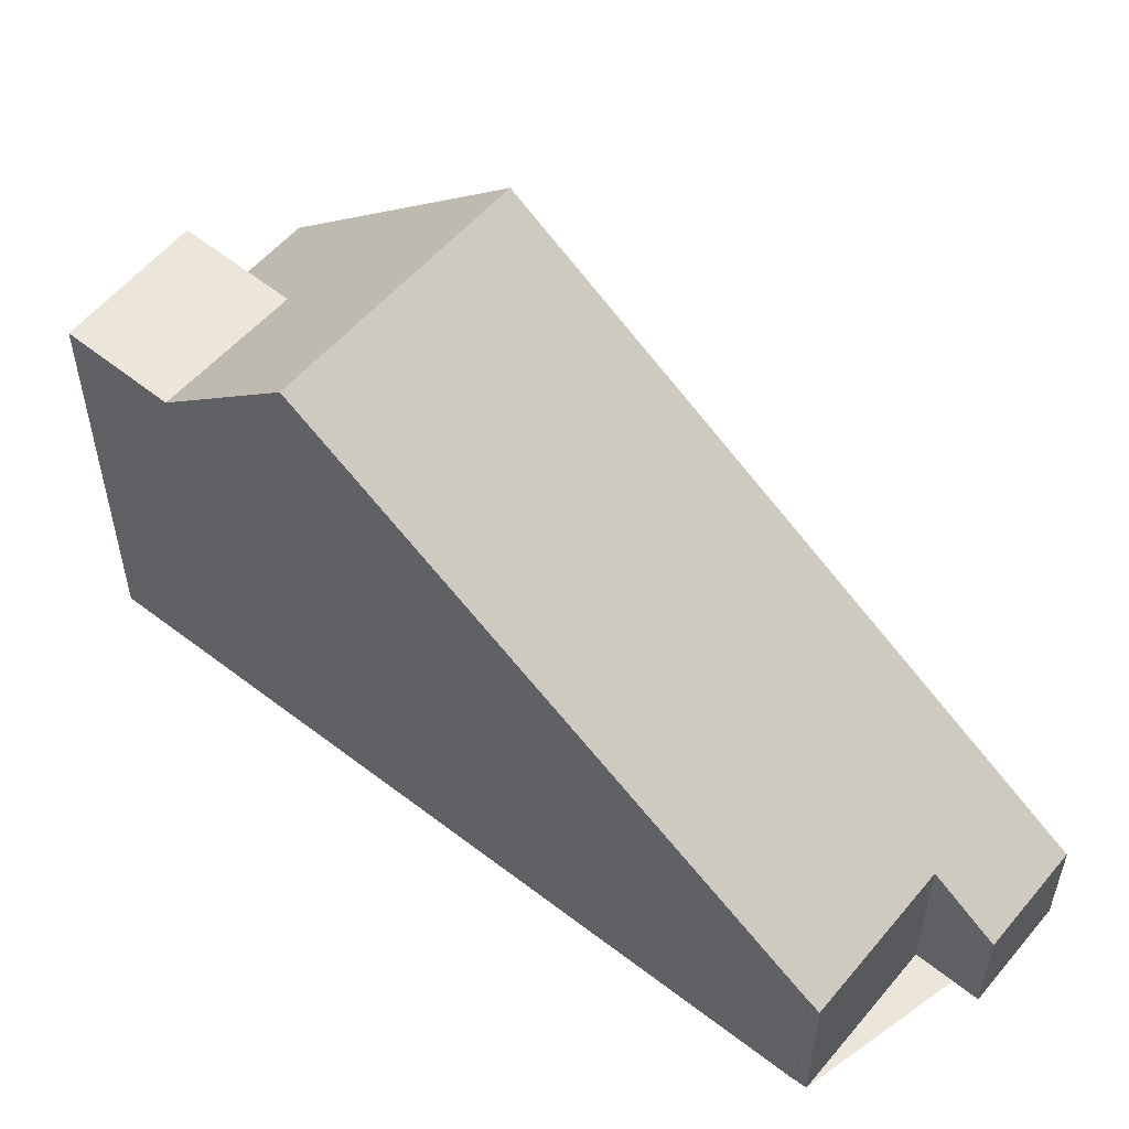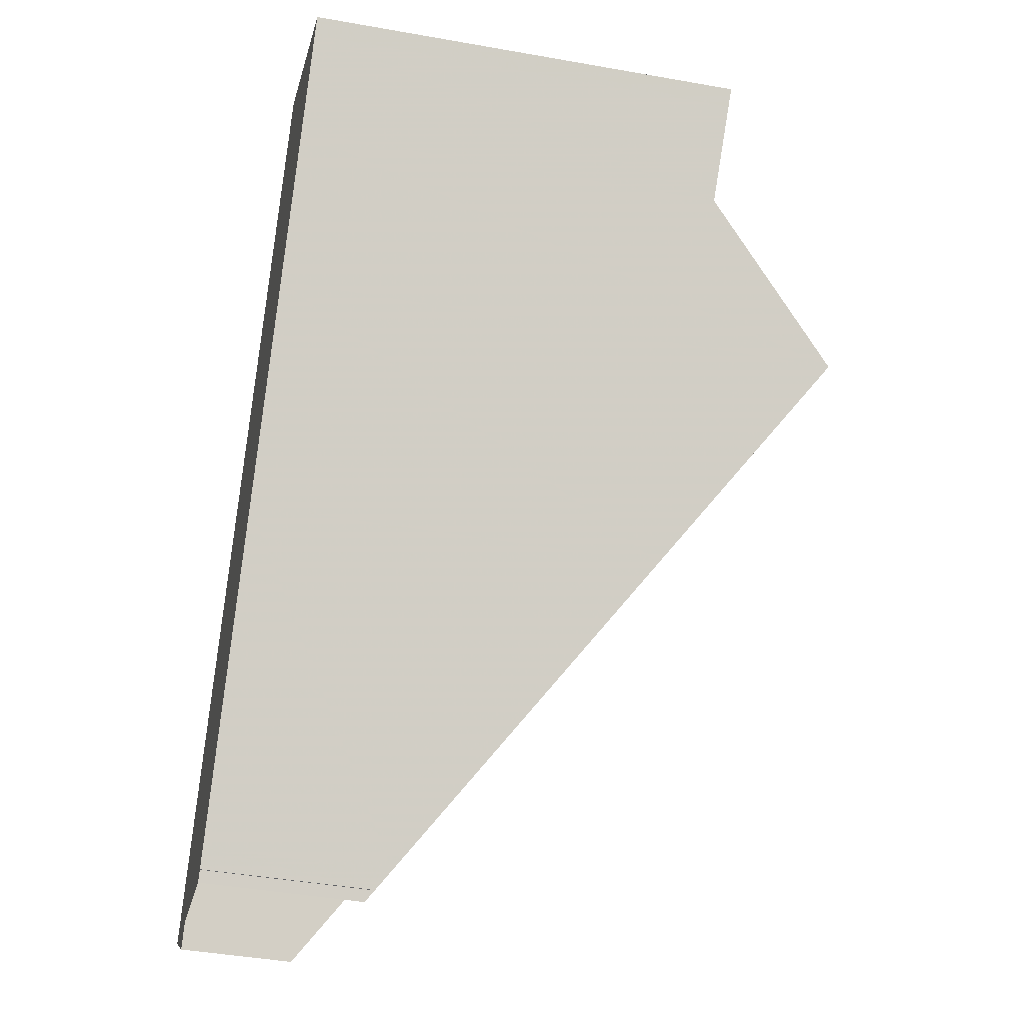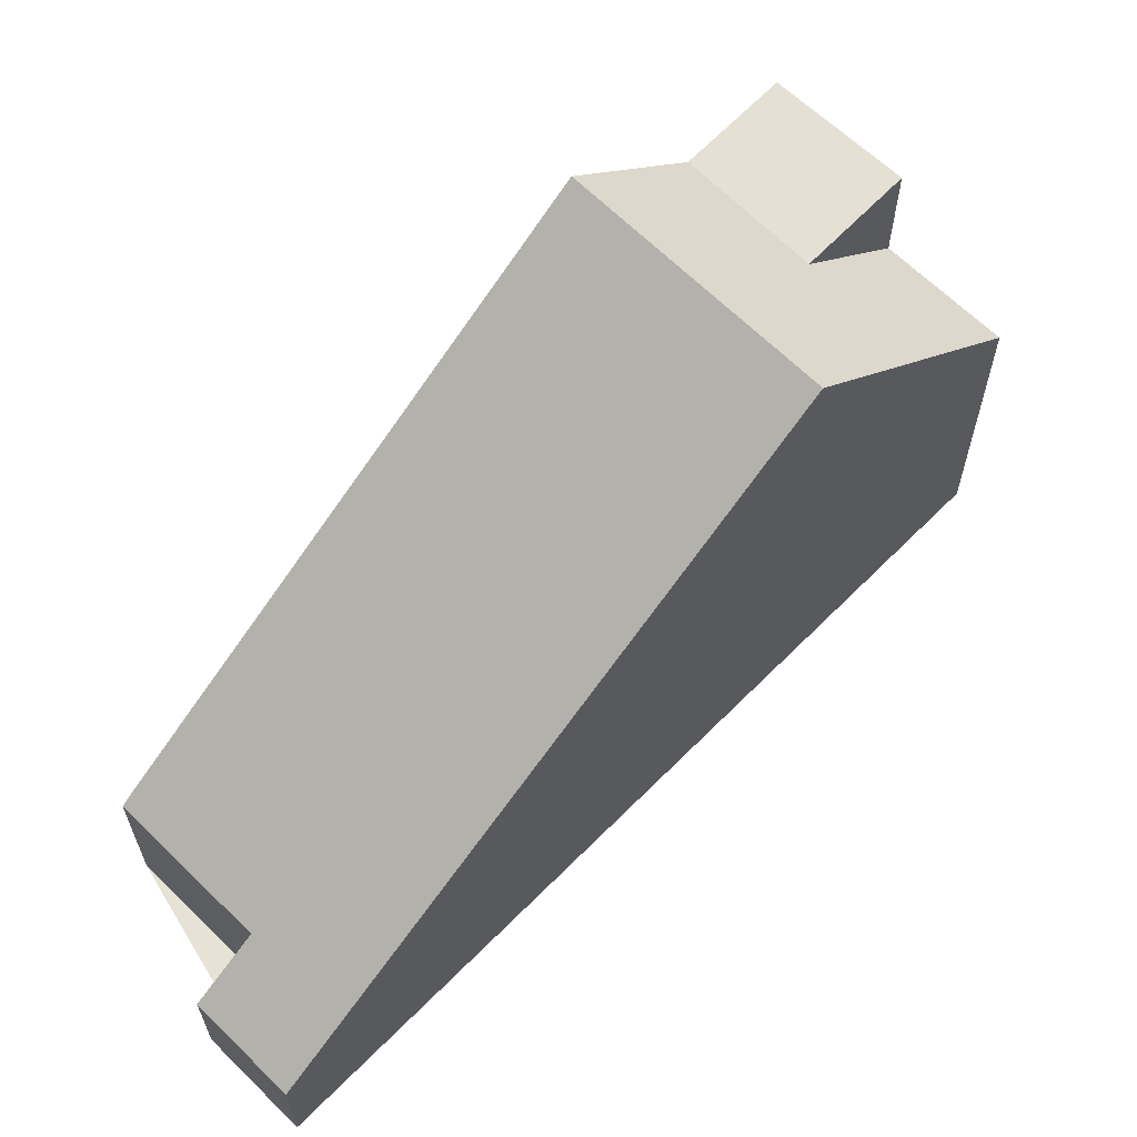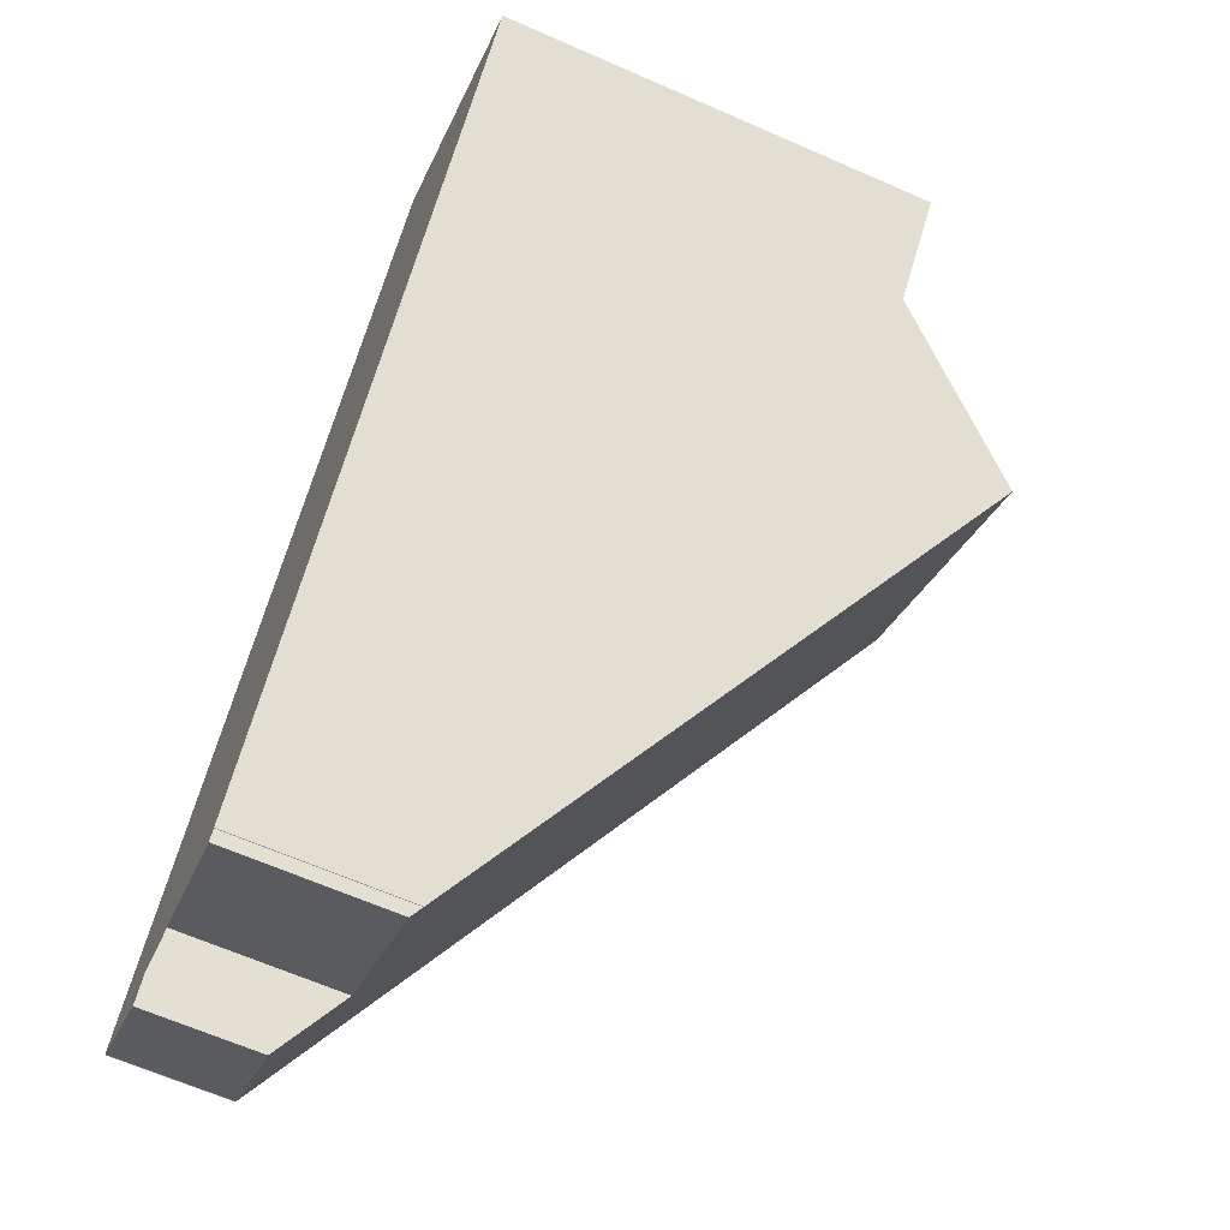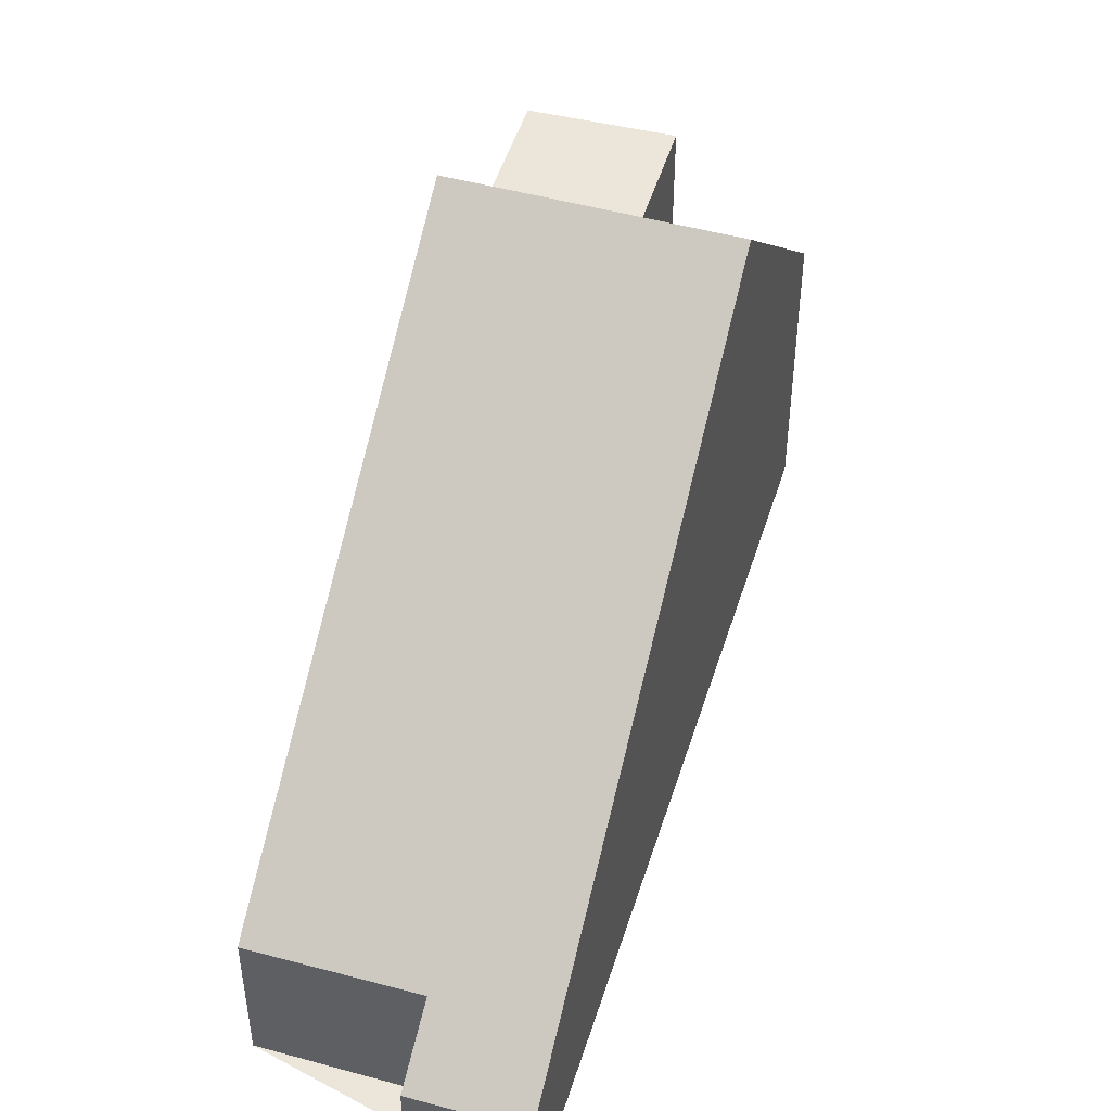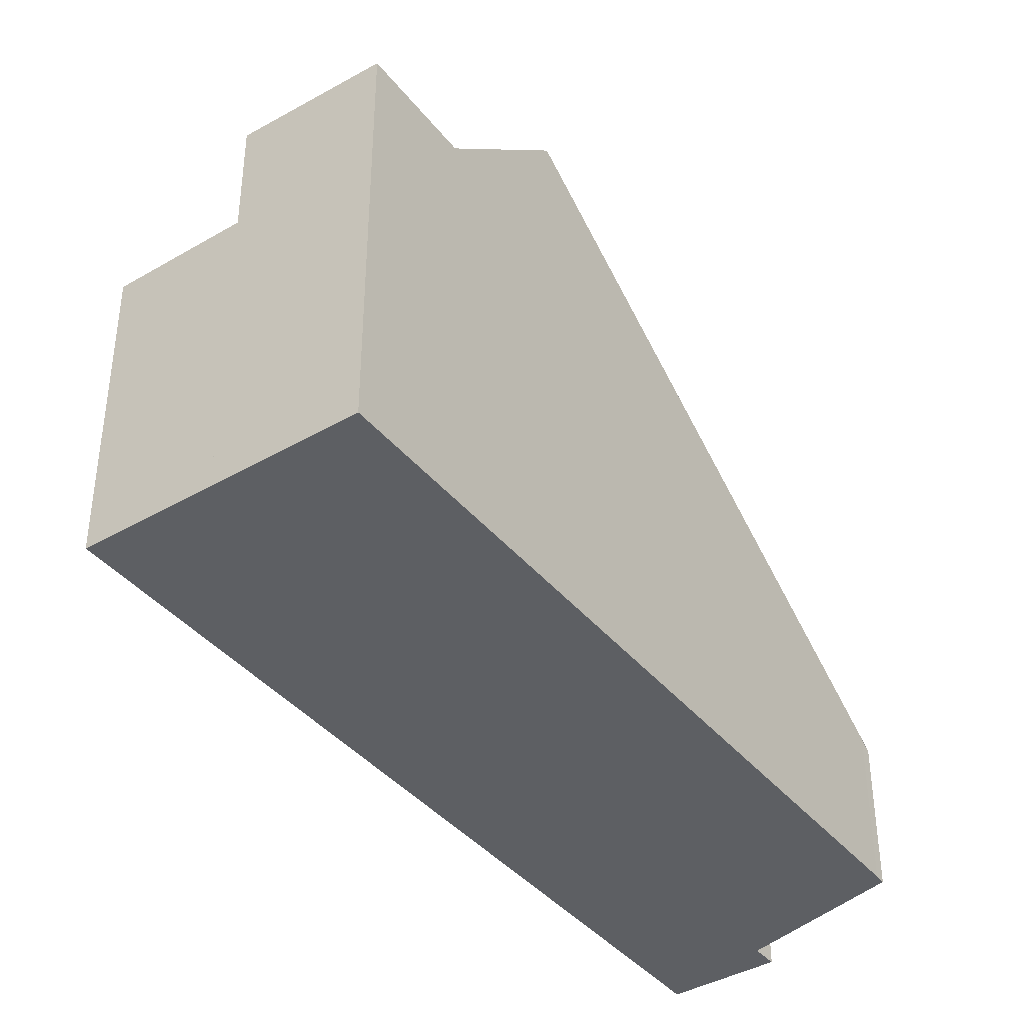
<metadata>
{"format":"obj","ext":"obj","renderer":"f3d","projection":"perspective","resolution":1024,"background":"white","views":[{"elev":55.5,"azim":-16.0,"up":"+Z"},{"elev":-42.8,"azim":-102.0,"up":"+Y"},{"elev":64.0,"azim":79.5,"up":"+Z"},{"elev":-65.2,"azim":-113.8,"up":"+Y"},{"elev":47.8,"azim":51.9,"up":"+Z"},{"elev":-40.2,"azim":-109.7,"up":"+Z"}]}
</metadata>
<code>
v -735 -1716 1.413
v -735 -1716 1.416
v -736.2 -1717 1.403
v -736.7 -1716 2.019
v -738.5 -1717 1.995
v -738.6 -1717 2.099
v -738.6 -1717 2.102
v -741.7 -1706 3.929
v -744.7 -1708 5.362
v -739.7 -1709 7.033
v -742.8 -1711 7.022
v -741.1 -1713 5.106
v -738.2 -1711 5.204
v -742.7 -1711 7.022
v -741.1 -1713 5.106
v -738.5 -1717 1.996
v -742.8 -1711 7.022
v -739.7 -1709 7.033
v -743.8 -1710 5.3
v -743.1 -1707 3.939
v -743.8 -1709 5.301
v -742.5 -1709 5.338
v -740.8 -1708 5.39
v -743.8 -1710 5.3
v -742.2 -1708 5.347
v -743.1 -1707 5.412
v -742.7 -1711 7.022
v -743.8 -1709 5.301
v -744.7 -1708 5.363
v -743 -1707 5.402
v -743 -1707 4.152
v -744.5 -1708 5.353
v -741.6 -1706 4.141
v -744.6 -1708 5.353
v -739.7 -1709 7.033
v -738.2 -1711 5.203
v -735 -1716 1.416
v -739.7 -1709 7.033
v -741.6 -1706 4.141
v -740.8 -1708 5.39
v -741.7 -1706 3.929
v -738.8 -1717 2.275
v -738.8 -1717 2.275
v -735.8 -1715 2.314
v -735.8 -1715 2.314
v -736.9 -1716 2.016
v -737.2 -1716 2.296
v -739.6 -1712 5.157
v -741.2 -1710 7.028
v -742.2 -1708 5.347
v -741.2 -1710 7.028
v -742.2 -1708 5.347
v -743 -1707 4.152
v -743.1 -1707 3.939
v -743.1 -1707 5.412
v -743 -1707 5.402
v -736.3 -1716 1.499
v -735.1 -1716 1.514
v -735.1 -1716 1.514
v -737.5 -1716 2.292
v -737.3 -1716 2.012
v -741.5 -1710 7.027
v -739.9 -1712 5.147
v -741.5 -1710 7.027
v -742.5 -1709 5.338
v -743.3 -1708 5.393
v -743.4 -1707 5.402
v -738.5 -1717 2.02
v -737.3 -1716 2.036
v -737 -1716 2.04
v -735.6 -1715 2.057
v -735.5 -1715 2.057
v -738.6 -1717 2.02
v -735 -1716 1.416
v -735 -1716 1.413
v -735 -1716 -2.22e-16
v -735 -1716 -2.22e-16
v -735 -1716 1.416
v -735 -1716 1.416
v -735 -1716 -2.22e-16
v -735 -1716 0
v -736.3 -1716 1.499
v -736.2 -1717 1.403
v -736.2 -1717 0
v -736.3 -1716 -2.22e-16
v -736.9 -1716 2.016
v -736.7 -1716 2.019
v -736.7 -1716 0
v -736.9 -1716 0
v -738.6 -1717 2.02
v -738.5 -1717 1.995
v -738.5 -1717 2.22e-16
v -738.6 -1717 0
v -738.6 -1717 2.102
v -738.6 -1717 2.099
v -738.6 -1717 -4.441e-16
v -738.6 -1717 0
v -738.8 -1717 2.275
v -738.6 -1717 2.102
v -738.6 -1717 0
v -738.8 -1717 0
v -741.6 -1706 4.141
v -741.7 -1706 3.929
v -741.7 -1706 0
v -741.6 -1706 0
v -744.7 -1708 5.363
v -744.7 -1708 5.362
v -744.7 -1708 -8.882e-16
v -744.7 -1708 8.882e-16
v -738.2 -1711 5.204
v -739.7 -1709 7.033
v -739.7 -1709 0
v -738.2 -1711 8.882e-16
v -742.8 -1711 7.022
v -741.1 -1713 5.106
v -741.1 -1713 -8.882e-16
v -742.8 -1711 -8.882e-16
v -735.8 -1715 2.314
v -738.2 -1711 5.204
v -738.2 -1711 8.882e-16
v -735.8 -1715 0
v -738.5 -1717 1.995
v -738.5 -1717 1.996
v -738.5 -1717 -2.22e-16
v -738.5 -1717 2.22e-16
v -743.8 -1710 5.3
v -742.8 -1711 7.022
v -742.8 -1711 -8.882e-16
v -743.8 -1710 0
v -744.6 -1708 5.353
v -743.8 -1710 5.3
v -743.8 -1710 0
v -744.6 -1708 0
v -739.7 -1709 7.033
v -740.8 -1708 5.39
v -740.8 -1708 8.882e-16
v -739.7 -1709 0
v -743.4 -1707 5.402
v -744.7 -1708 5.363
v -744.7 -1708 8.882e-16
v -743.4 -1707 0
v -740.8 -1708 5.39
v -741.6 -1706 4.141
v -741.6 -1706 0
v -740.8 -1708 8.882e-16
v -744.7 -1708 5.362
v -744.6 -1708 5.353
v -744.6 -1708 0
v -744.7 -1708 -8.882e-16
v -736.2 -1717 1.403
v -735 -1716 1.416
v -735 -1716 0
v -736.2 -1717 0
v -741.7 -1706 3.929
v -741.7 -1706 3.929
v -741.7 -1706 0
v -741.7 -1706 0
v -741.1 -1713 5.106
v -738.8 -1717 2.275
v -738.8 -1717 0
v -741.1 -1713 -8.882e-16
v -735.5 -1715 2.057
v -735.8 -1715 2.314
v -735.8 -1715 0
v -735.5 -1715 0
v -737.3 -1716 2.012
v -736.9 -1716 2.016
v -736.9 -1716 0
v -737.3 -1716 0
v -741.7 -1706 3.929
v -743.1 -1707 3.939
v -743.1 -1707 4.441e-16
v -741.7 -1706 0
v -736.7 -1716 2.019
v -736.3 -1716 1.499
v -736.3 -1716 -2.22e-16
v -736.7 -1716 0
v -735 -1716 1.413
v -735.1 -1716 1.514
v -735.1 -1716 2.22e-16
v -735 -1716 -2.22e-16
v -738.5 -1717 1.996
v -737.3 -1716 2.012
v -737.3 -1716 0
v -738.5 -1717 -2.22e-16
v -743.1 -1707 5.412
v -743.4 -1707 5.402
v -743.4 -1707 0
v -743.1 -1707 0
v -735.1 -1716 1.514
v -735.5 -1715 2.057
v -735.5 -1715 0
v -735.1 -1716 2.22e-16
v -738.6 -1717 2.099
v -738.6 -1717 2.02
v -738.6 -1717 0
v -738.6 -1717 -4.441e-16
v -735 -1716 0
v -735 -1716 0
v -736.2 -1717 0
v -736.7 -1716 0
v -738.5 -1717 0
v -738.6 -1717 0
v -738.6 -1717 0
v -744.7 -1708 0
v -741.7 -1706 0
f 43 12 15 42
f 15 12 11 14
f 49 35 36 48
f 48 36 44 47
f 31 25 30
f 27 17 24 28
f 53 39 40 52
f 34 9 29 32
f 52 40 38 51
f 30 26 20 31
f 54 41 39 53
f 32 21 19 34
f 35 10 13 36
f 44 36 13 45
f 67 55 56 66
f 39 33 23 40
f 40 23 18 38
f 66 56 50 22
f 41 8 33 39
f 68 16 5 73
f 58 37 3 57
f 59 1 2 37 58
f 69 61 16 68
f 63 15 14 62
f 60 42 15 63
f 64 27 28 65
f 71 58 57 4 46 70
f 72 59 58 71
f 70 46 61 69
f 62 49 48 63
f 63 48 47 60
f 65 52 51 64
f 66 32 29 67
f 22 21 32 66
f 68 42 60 69
f 70 47 44 71
f 71 44 45 72
f 69 60 47 70
f 73 6 7 43 42 68
f 75 76 77 74
f 79 80 81 78
f 83 84 85 82
f 87 88 89 86
f 91 92 93 90
f 95 96 97 94
f 99 100 101 98
f 103 104 105 102
f 107 108 109 106
f 111 112 113 110
f 115 116 117 114
f 119 120 121 118
f 123 124 125 122
f 127 128 129 126
f 131 132 133 130
f 135 136 137 134
f 139 140 141 138
f 143 144 145 142
f 147 148 149 146
f 151 152 153 150
f 155 156 157 154
f 159 160 161 158
f 163 164 165 162
f 167 168 169 166
f 171 172 173 170
f 175 176 177 174
f 179 180 181 178
f 183 184 185 182
f 187 188 189 186
f 191 192 193 190
f 195 196 197 194
f 199 200 201 202 203 204 205 206 198

</code>
